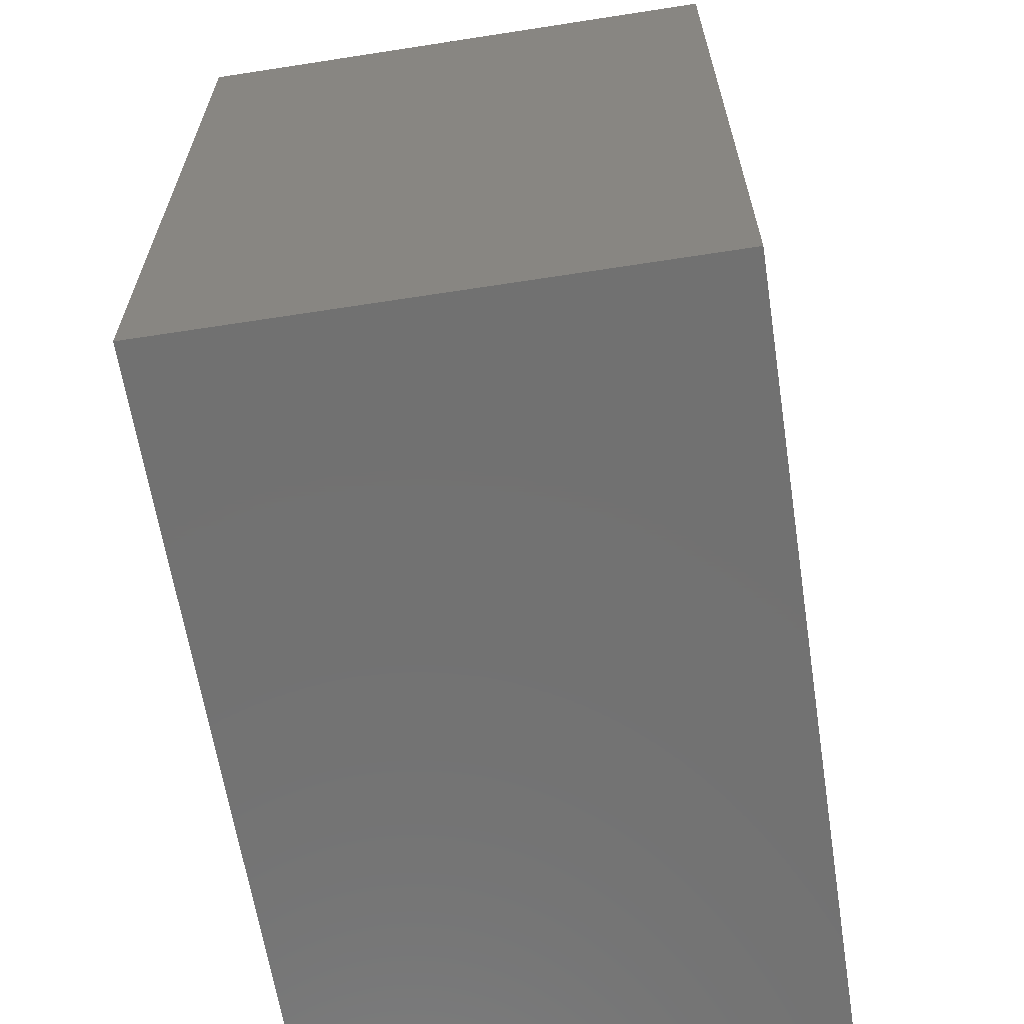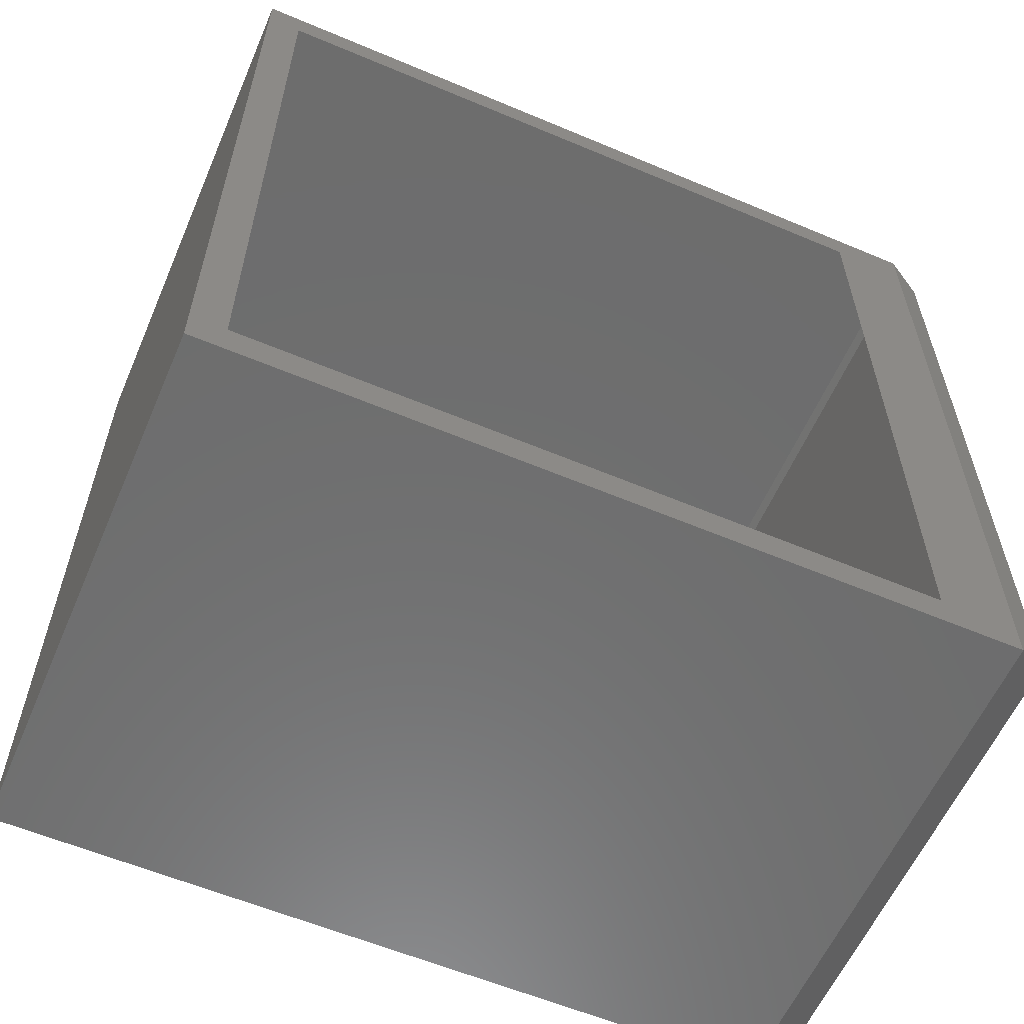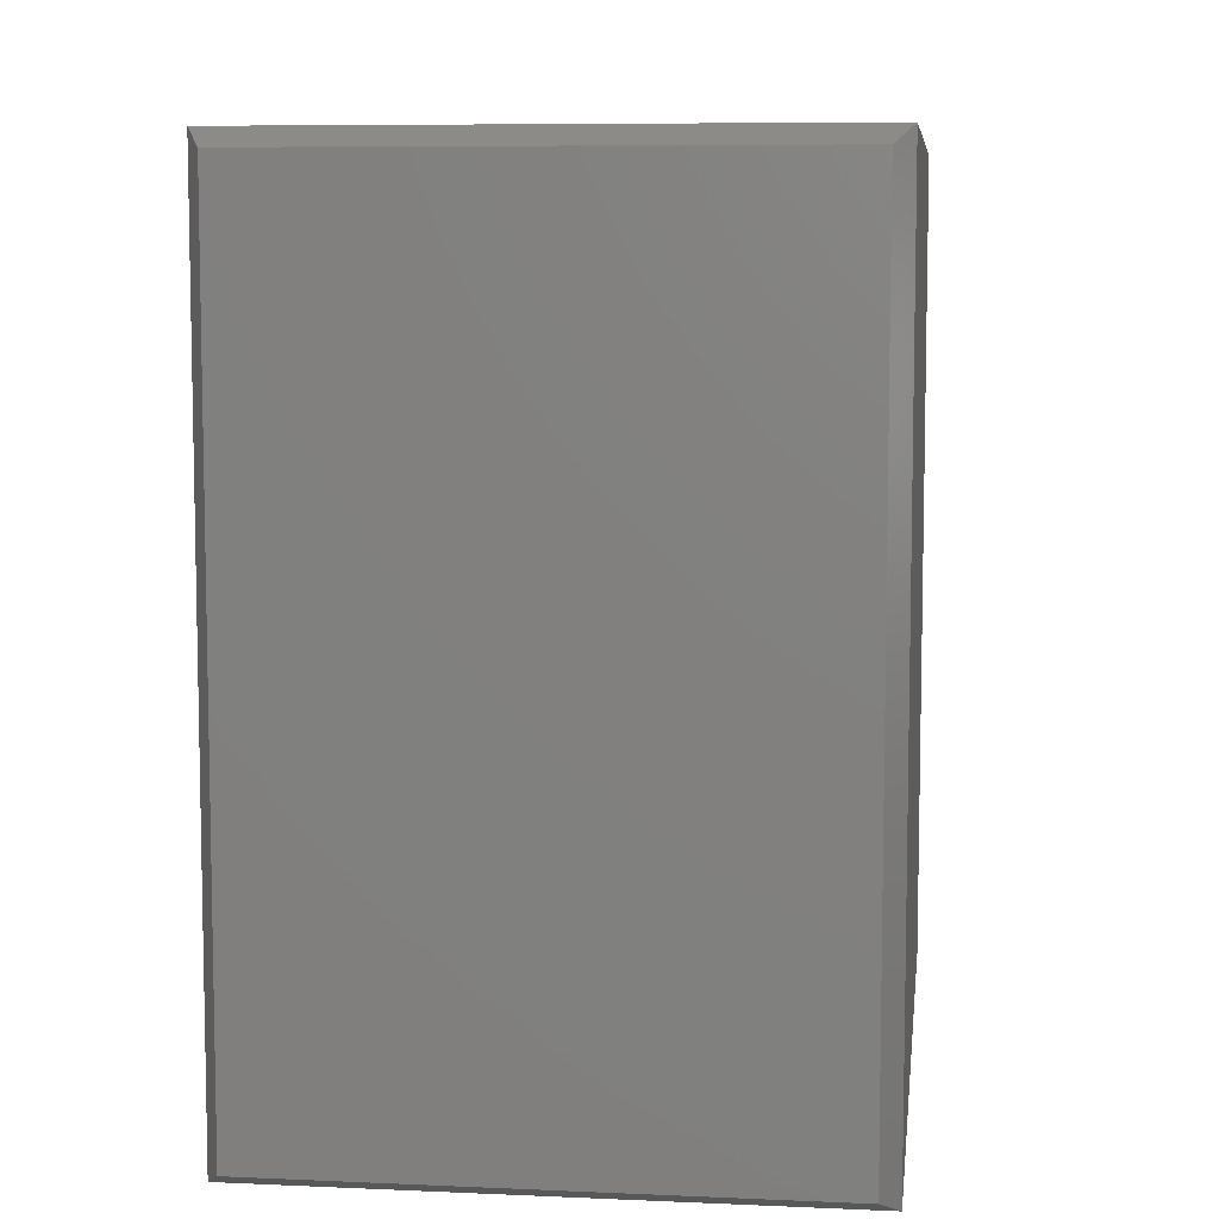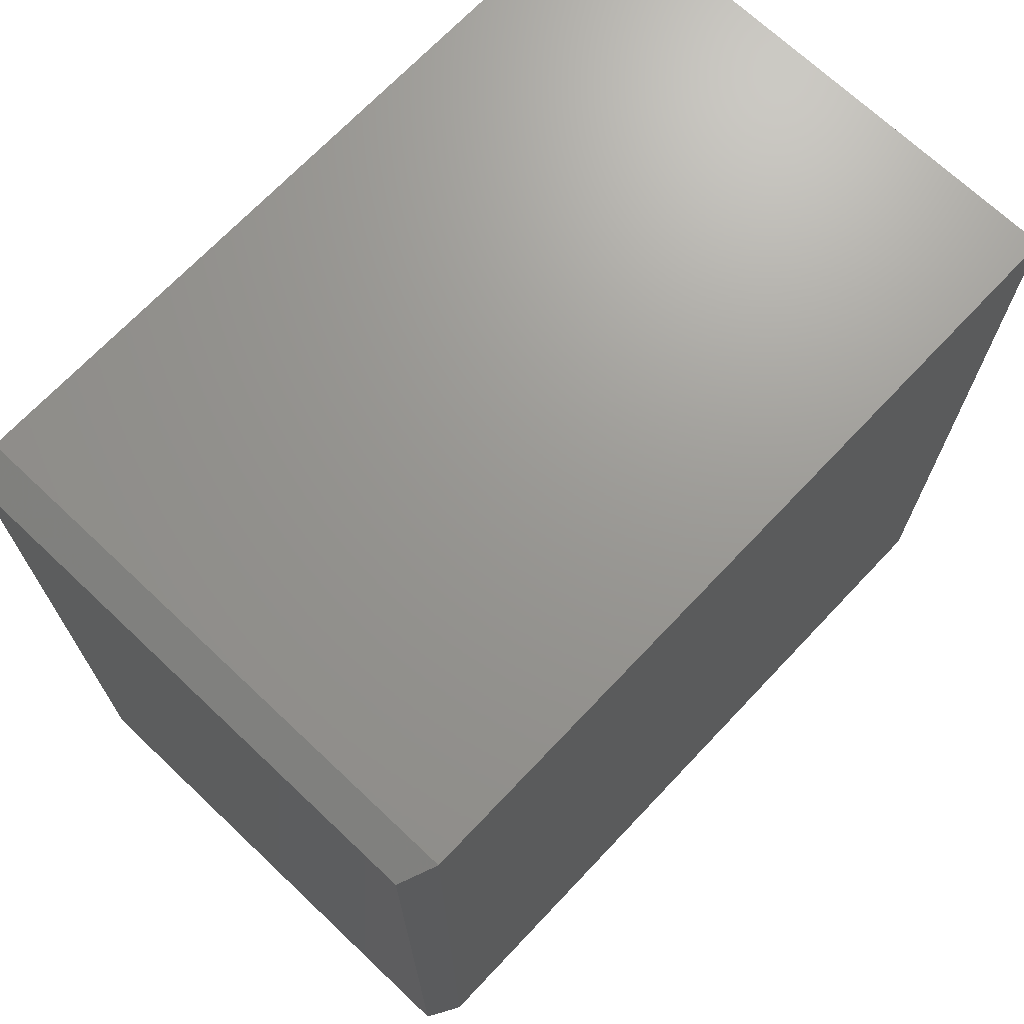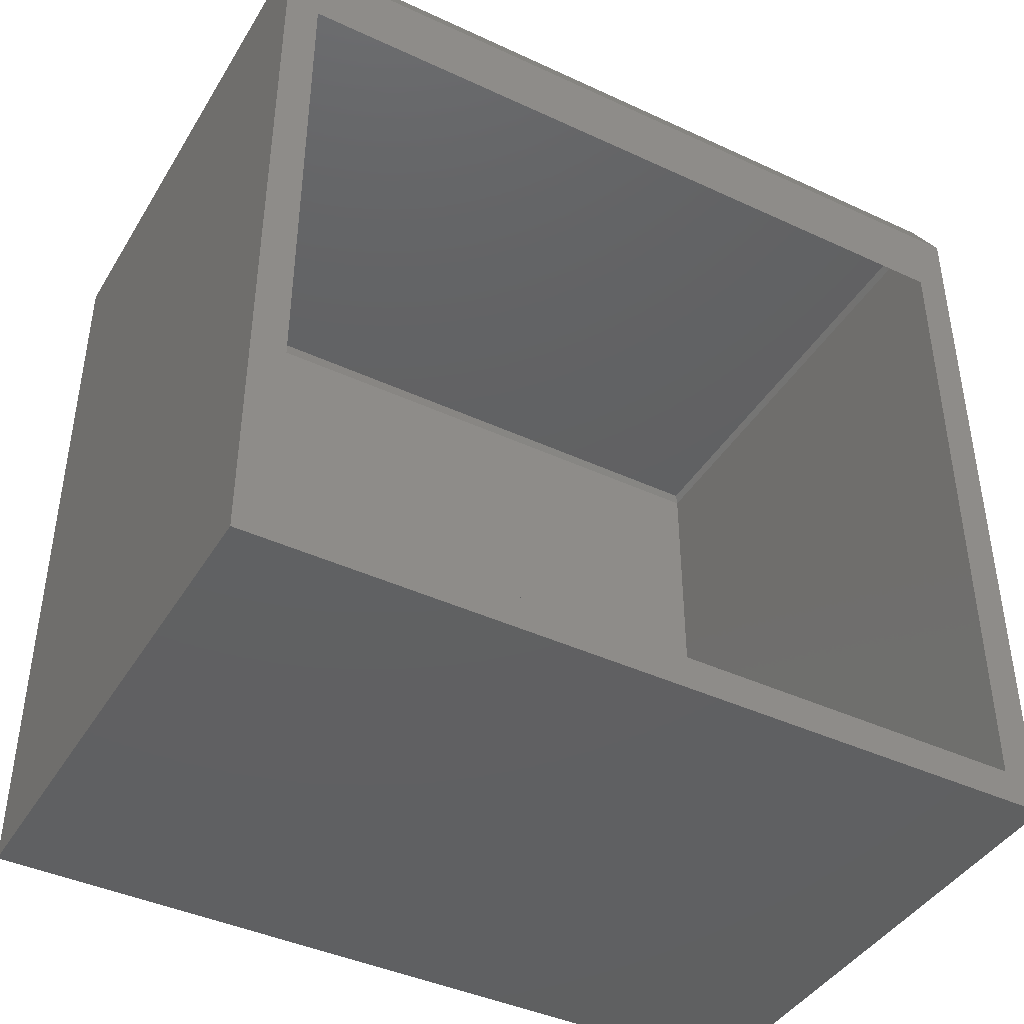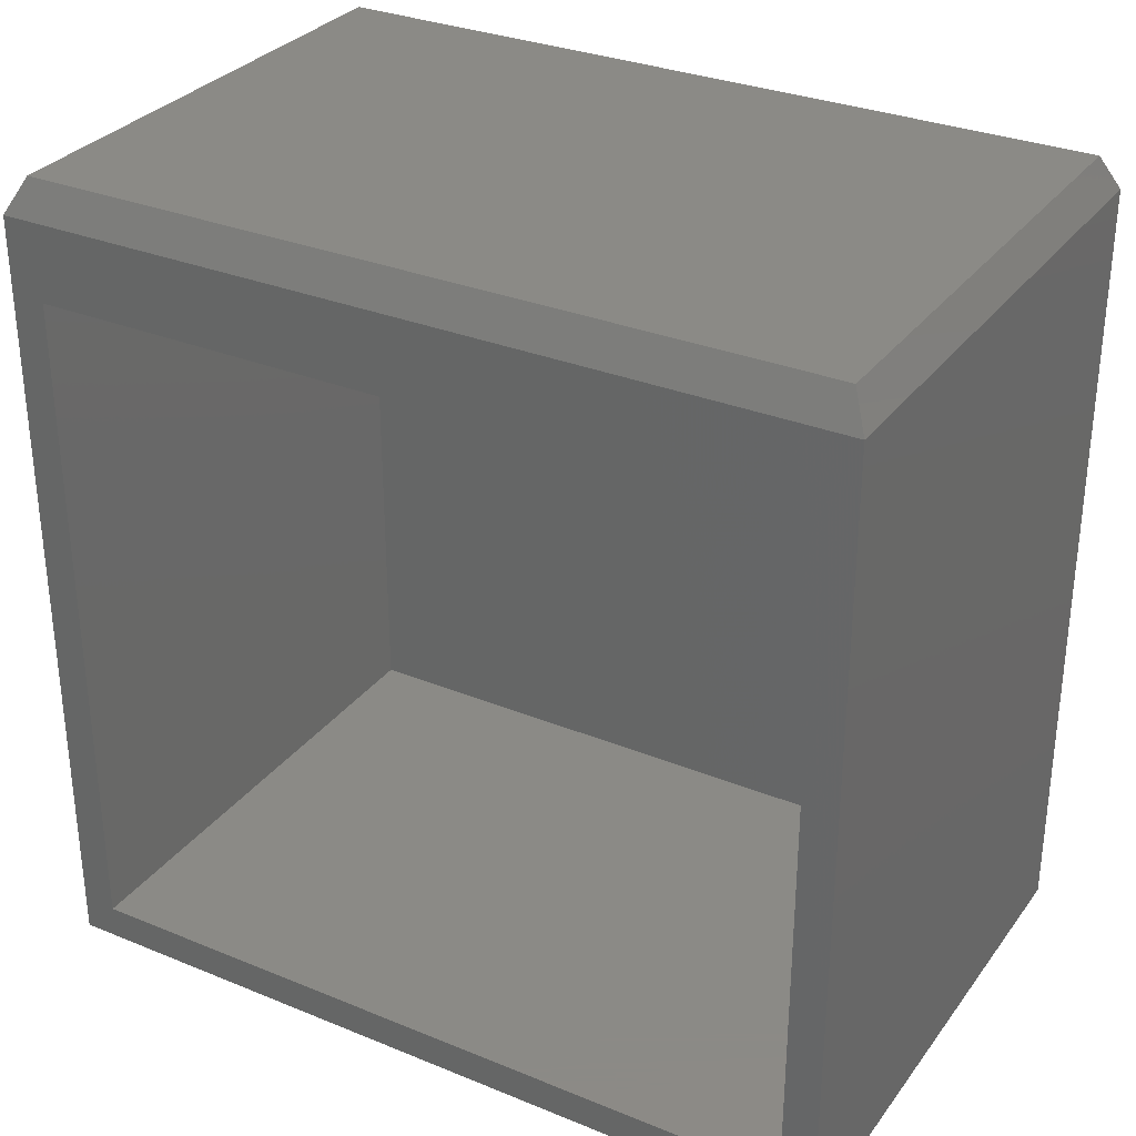
<metadata>
{"format":"stl","ext":"stl","renderer":"f3d","projection":"perspective","resolution":1024,"background":"white","views":[{"elev":-63.5,"azim":8.9,"up":"+Z"},{"elev":-59.4,"azim":-113.4,"up":"+Y"},{"elev":7.5,"azim":7.1,"up":"+Y"},{"elev":70.0,"azim":43.4,"up":"+Y"},{"elev":-42.1,"azim":-119.1,"up":"+Z"},{"elev":31.1,"azim":-59.8,"up":"+Z"}]}
</metadata>
<code>
# stl→obj: 26 verts, 48 faces
v 0 0 -0.75
v 0 -0.03125 -0.1011
v 0 5.551e-17 -0.03125
v 0 -0.7188 -0.1011
v 2.776e-17 -0.75 -0.03125
v 0 -0.03125 -0.7188
v 0 -0.75 -0.75
v 0 -0.7188 -0.7188
v 0.4661 -0.03125 -0.7188
v 0.4661 -0.03125 -0.03863
v 0.03125 -0.03125 -0.03863
v 0.4661 -0.7188 -0.7188
v 0.03494 -0.7151 -0.03125
v 0.03125 -0.7188 -0.03863
v 0.03494 -0.03494 -0.03125
v 0.4661 -0.7188 -0.03863
v 0.4624 -0.03494 -0.03125
v 0.4624 -0.7151 -0.03125
v 0.01562 -0.7344 0
v 0.4817 -0.7344 0
v 0.01562 -0.01562 0
v 0.4817 -0.01562 0
v 0.4974 0 -0.03125
v 0.4974 0 -0.75
v 0.4974 -0.75 -0.03125
v 0.4974 -0.75 -0.75
f 1 2 3
f 3 2 4
f 3 4 5
f 2 1 6
f 6 1 7
f 6 7 8
f 8 7 5
f 8 5 4
f 6 9 2
f 2 9 10
f 2 10 11
f 8 12 6
f 6 12 9
f 13 14 4
f 11 15 2
f 2 15 13
f 2 13 4
f 12 8 16
f 16 8 4
f 16 4 14
f 11 10 15
f 15 10 17
f 10 16 17
f 17 16 18
f 12 16 9
f 9 16 10
f 13 15 18
f 18 15 17
f 16 14 18
f 18 14 13
f 19 20 21
f 21 20 22
f 23 24 3
f 3 24 1
f 25 26 23
f 23 26 24
f 5 7 25
f 25 7 26
f 3 21 23
f 23 21 22
f 23 22 25
f 25 22 20
f 25 20 5
f 5 20 19
f 5 19 3
f 3 19 21
f 7 1 26
f 26 1 24

</code>
